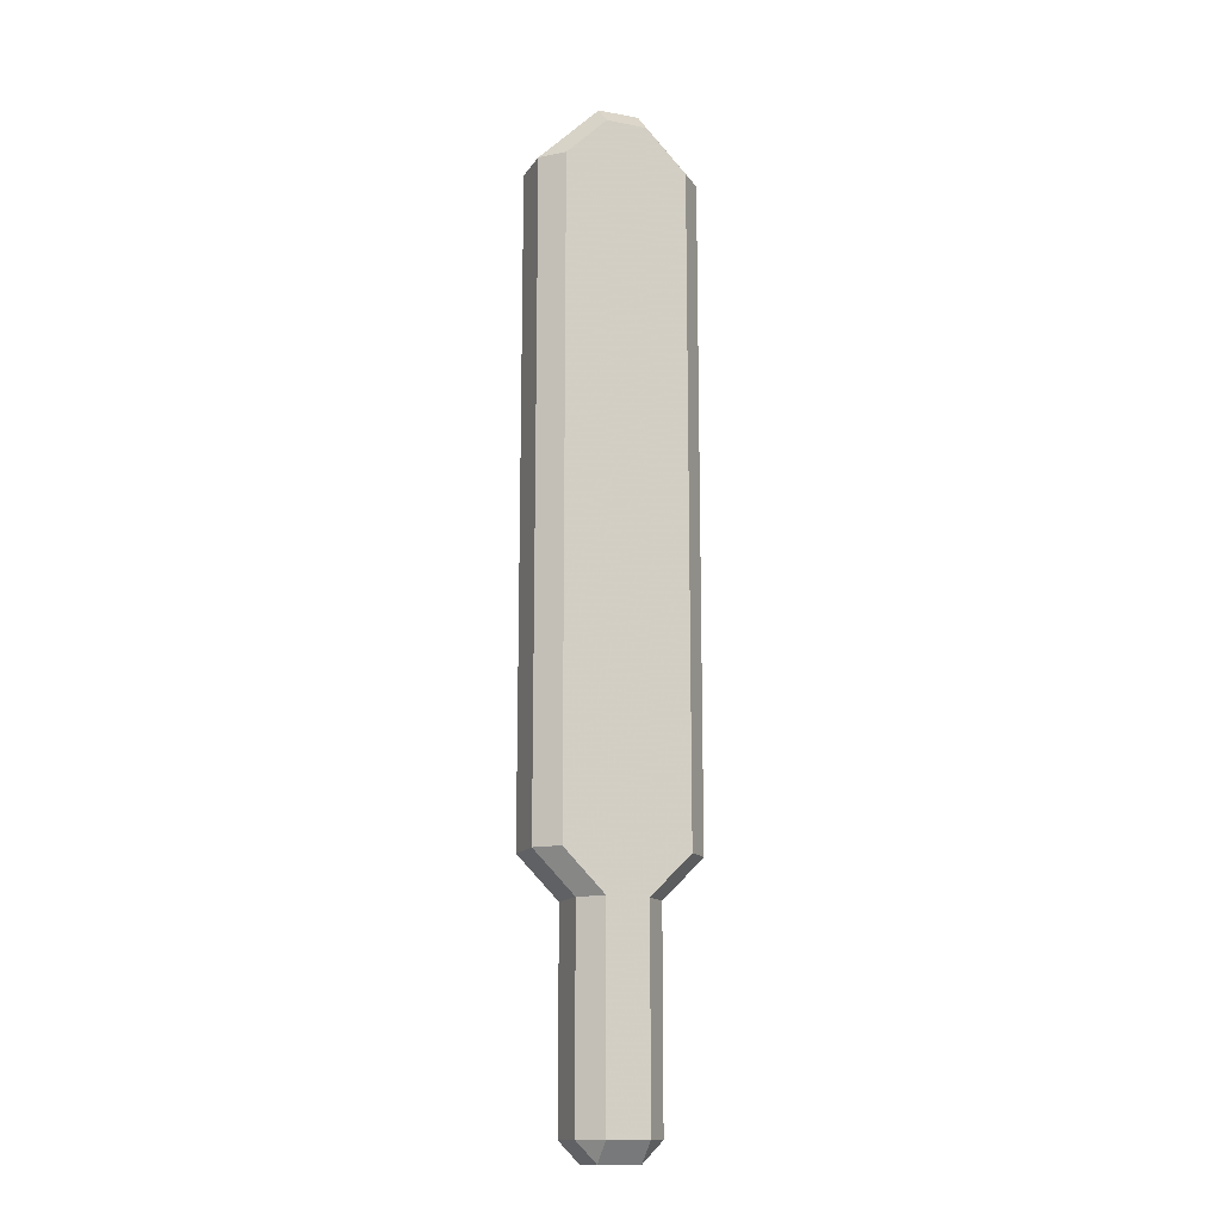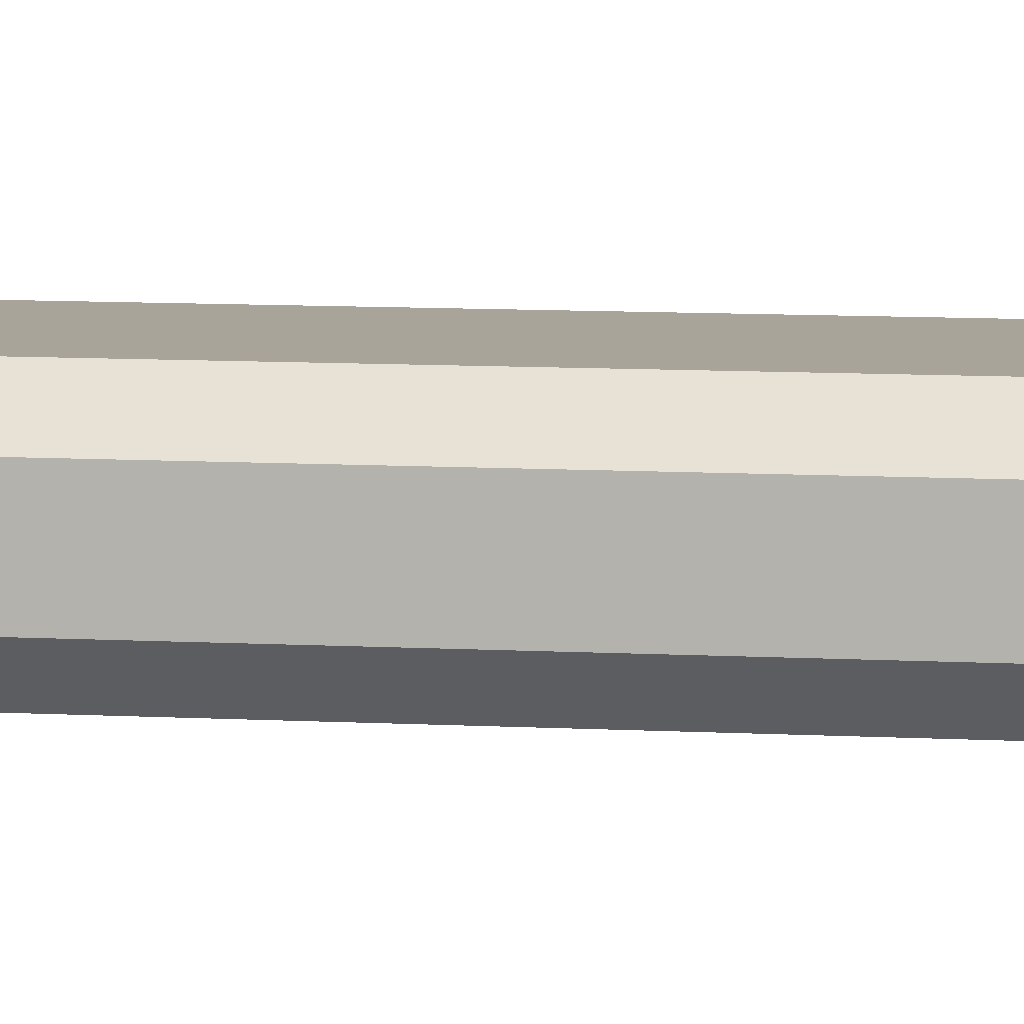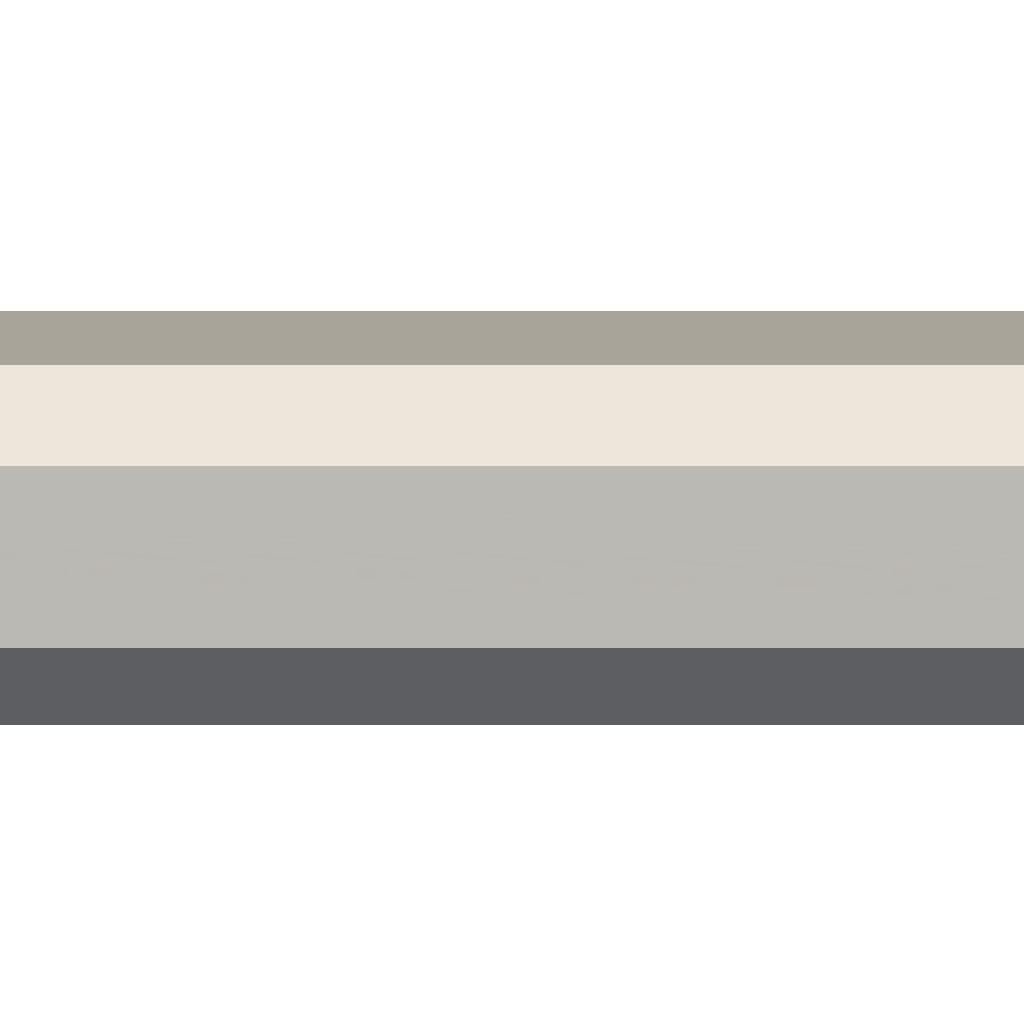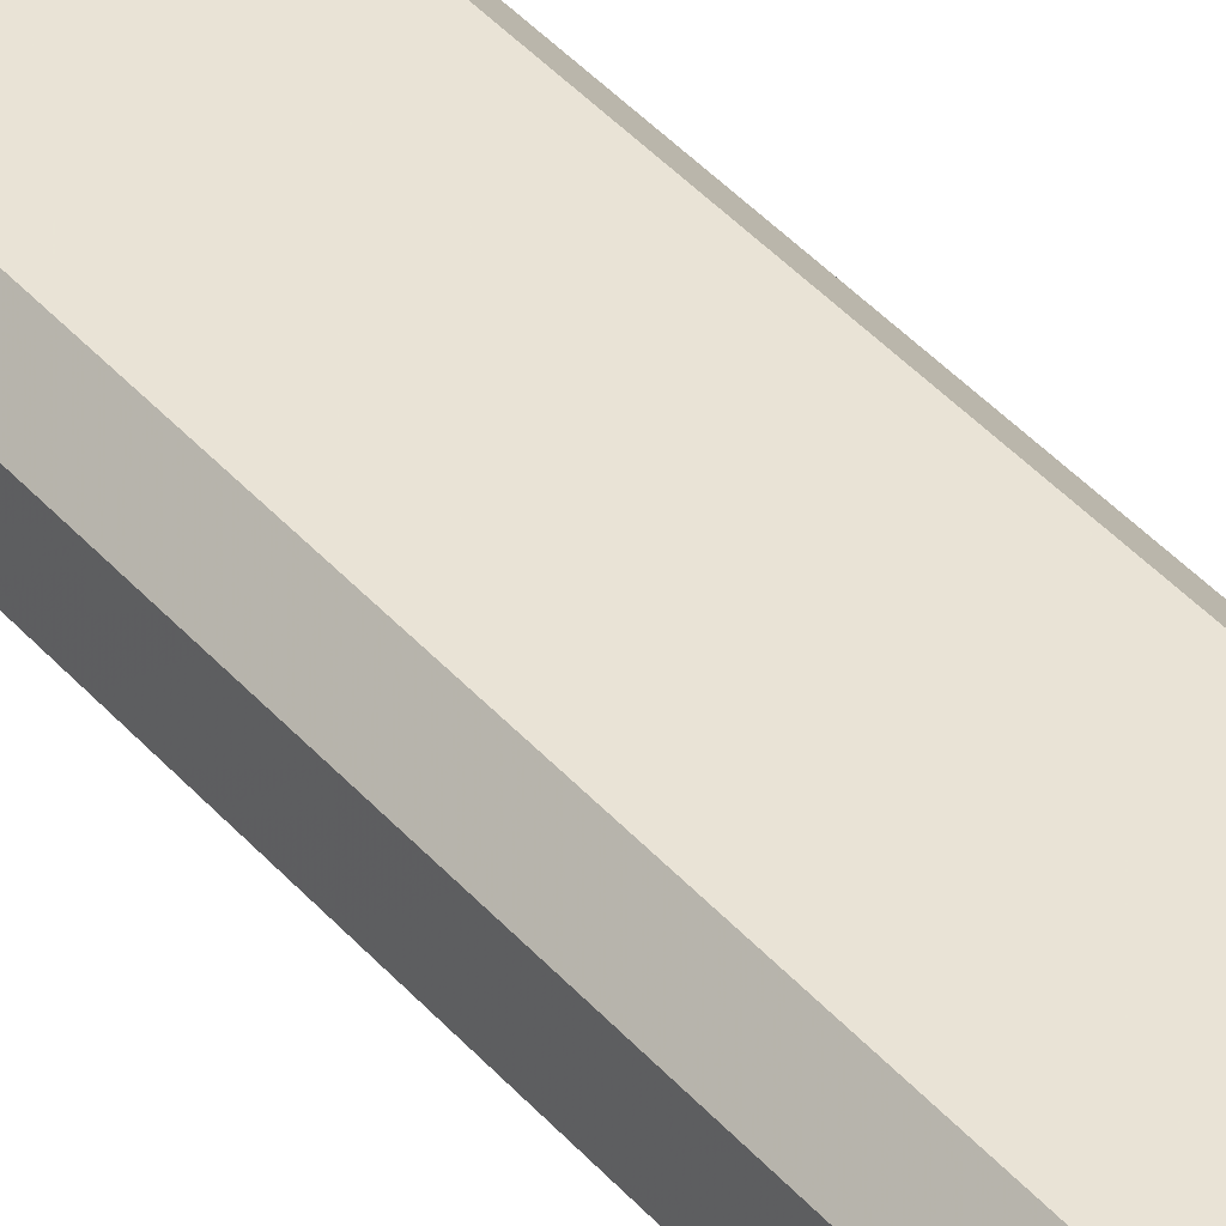
<metadata>
{"format":"obj","ext":"obj","renderer":"f3d","projection":"perspective","resolution":1024,"background":"white","views":[{"elev":-14.7,"azim":158.0,"up":"+Z"},{"elev":7.3,"azim":-79.7,"up":"+Y"},{"elev":7.1,"azim":90.1,"up":"+Y"},{"elev":42.3,"azim":142.5,"up":"+Y"}]}
</metadata>
<code>
o Object.1
v -0.5 -1 0.5
v -1 -0.5 0.5
v -0.5 -0.5 0
v 0.5 -0.5 0
v 0.5 -1 0.5
v 0.5 -1 1.5
v -0.5 -1 1.5
v 0.5 -1 2.5
v -0.5 -1 2.5
v -1 -0.5 1.5
v -1 -0.5 2.5
v -1 0.5 1.5
v -1 0.5 0.5
v -0.5 1 0.5
v -0.5 0.5 0
v 0.5 1 0.5
v 0.5 0.5 0
v 1 0.5 0.5
v 1 -0.5 0.5
v 1 -0.5 1.5
v 1 0.5 1.5
v 1 -0.5 2.5
v 1 0.5 2.5
v 1 -0.5 3.5
v 1 0.5 3.5
v 1 -0.5 4.5
v 1 0.5 4.5
v 1 -0.5 5.5
v 1 0.5 5.5
v 1.25 0.5 5.75
v 1.25 -0.5 5.75
v 1 -1 6
v 1.5 -0.5 6
v 1.5 -1 6.5
v 0.5 -1 6.5
v 0.5 -1 6
v 0.5 -1 5.5
v -0.5 -1 5.5
v -0.5 -1 6
v -1 -1 6
v -0.5 -1 6.5
v -1.5 -1 6.5
v -1.5 -0.5 6
v -1.25 -0.5 5.75
v -1 -0.5 5.5
v -1 0.5 5.5
v -1.25 0.5 5.75
v -1 1 6
v -1.5 0.5 6
v -1.5 1 6.5
v -0.5 1 6.5
v -0.5 1 6
v -0.5 1 5.5
v 0.5 1 5.5
v 0.5 1 6
v 1 1 6
v 0.5 1 6.5
v 1.5 1 6.5
v 1.5 0.5 6
v 2 0.5 6.5
v 2 0.5 7.5
v 1.5 1 7.5
v 2 0.5 8.5
v 1.5 1 8.5
v 2 0.5 9.5
v 1.5 1 9.5
v 2 0.5 10.5
v 1.5 1 10.5
v 2 0.5 11.5
v 1.5 1 11.5
v 2 0.5 12.5
v 1.5 1 12.5
v 2 0.5 13.5
v 1.5 1 13.5
v 2 0.5 14.5
v 1.5 1 14.5
v 2 0.5 15.5
v 1.5 1 15.5
v 2 0.5 16.5
v 1.5 1 16.5
v 2 0.5 17.5
v 1.5 1 17.5
v 2 0.5 18.5
v 1.5 1 18.5
v 2 0.5 19.5
v 1.5 1 19.5
v 2 0.5 20.5
v 1.5 1 20.5
v 2 0.5 21.5
v 1.5 1 21.5
v 2 0.5 22.5
v 1.5 1 22.5
v 1.5 0.5 23
v 2 -0.5 22.5
v 1.5 -0.5 23
v 1.5 -1 22.5
v 2 -0.5 21.5
v 1.5 -1 21.5
v 2 -0.5 20.5
v 1.5 -1 20.5
v 2 -0.5 19.5
v 1.5 -1 19.5
v 2 -0.5 18.5
v 1.5 -1 18.5
v 2 -0.5 17.5
v 1.5 -1 17.5
v 2 -0.5 16.5
v 1.5 -1 16.5
v 2 -0.5 15.5
v 1.5 -1 15.5
v 2 -0.5 14.5
v 1.5 -1 14.5
v 2 -0.5 13.5
v 1.5 -1 13.5
v 2 -0.5 12.5
v 1.5 -1 12.5
v 2 -0.5 11.5
v 1.5 -1 11.5
v 2 -0.5 10.5
v 1.5 -1 10.5
v 2 -0.5 9.5
v 1.5 -1 9.5
v 2 -0.5 8.5
v 1.5 -1 8.5
v 2 -0.5 7.5
v 1.5 -1 7.5
v 2 -0.5 6.5
v 0.5 -1 7.5
v 0.5 -1 8.5
v -0.5 -1 7.5
v -0.5 -1 8.5
v -1.5 -1 7.5
v -1.5 -1 8.5
v -2 -0.5 7.5
v -2 -0.5 8.5
v -2 0.5 7.5
v -2 0.5 6.5
v -2 -0.5 6.5
v -1.5 1 7.5
v -2 0.5 8.5
v -1.5 1 8.5
v -0.5 1 7.5
v 0.5 1 7.5
v -0.5 1 8.5
v 0.5 1 8.5
v -0.5 1 9.5
v -1.5 1 9.5
v -2 0.5 9.5
v -2 0.5 10.5
v -2 -0.5 10.5
v -2 -0.5 9.5
v -1.5 -1 10.5
v -1.5 -1 11.5
v -2 -0.5 11.5
v -1.5 -1 12.5
v -2 -0.5 12.5
v -2 0.5 11.5
v -1.5 1 10.5
v -1.5 1 11.5
v -0.5 1 10.5
v 0.5 1 9.5
v 0.5 1 10.5
v -0.5 1 11.5
v 0.5 1 11.5
v -0.5 1 12.5
v -1.5 1 12.5
v -2 0.5 12.5
v -2 0.5 13.5
v -2 -0.5 13.5
v -1.5 -1 13.5
v -1.5 -1 14.5
v -2 -0.5 14.5
v -1.5 -1 15.5
v -2 -0.5 15.5
v -2 0.5 14.5
v -1.5 1 13.5
v -1.5 1 14.5
v -0.5 1 13.5
v 0.5 1 12.5
v 0.5 1 13.5
v -0.5 1 14.5
v 0.5 1 14.5
v -0.5 1 15.5
v -1.5 1 15.5
v -2 0.5 15.5
v -2 0.5 16.5
v -2 -0.5 16.5
v -1.5 -1 16.5
v -1.5 -1 17.5
v -2 -0.5 17.5
v -1.5 -1 18.5
v -2 -0.5 18.5
v -2 0.5 17.5
v -1.5 1 16.5
v -1.5 1 17.5
v -0.5 1 16.5
v 0.5 1 15.5
v 0.5 1 16.5
v -0.5 1 17.5
v 0.5 1 17.5
v -0.5 1 18.5
v -1.5 1 18.5
v -2 0.5 18.5
v -2 0.5 19.5
v -2 -0.5 19.5
v -1.5 -1 19.5
v -1.5 -1 20.5
v -2 -0.5 20.5
v -1.5 -1 21.5
v -2 -0.5 21.5
v -2 0.5 20.5
v -1.5 1 19.5
v -1.5 1 20.5
v -0.5 1 19.5
v 0.5 1 18.5
v 0.5 1 19.5
v -0.5 1 20.5
v 0.5 1 20.5
v -0.5 1 21.5
v -1.5 1 21.5
v -2 0.5 21.5
v -2 0.5 22.5
v -2 -0.5 22.5
v -1.5 -1 22.5
v -1.5 -0.5 23
v -1 -0.5 23.5
v -1 0.5 23.5
v -0.5 0.5 24
v -0.5 1 23.5
v 0.5 0.5 24
v 0.5 1 23.5
v 0.5 1 22.5
v -0.5 1 22.5
v -1.5 1 22.5
v 0.5 1 21.5
v 1 0.5 23.5
v 1 -0.5 23.5
v 0.5 -0.5 24
v 0.5 -1 23.5
v 0.5 -1 22.5
v -0.5 -1 22.5
v -0.5 -1 23.5
v -0.5 -1 21.5
v -0.5 -0.5 24
v 0.5 -1 21.5
v -0.5 -1 20.5
v 0.5 -1 20.5
v -0.5 -1 19.5
v -0.5 -1 18.5
v 0.5 -1 19.5
v 0.5 -1 18.5
v -0.5 -1 17.5
v 0.5 -1 17.5
v -0.5 -1 16.5
v -0.5 -1 15.5
v 0.5 -1 16.5
v 0.5 -1 15.5
v -0.5 -1 14.5
v 0.5 -1 14.5
v -0.5 -1 13.5
v -0.5 -1 12.5
v 0.5 -1 13.5
v 0.5 -1 12.5
v -0.5 -1 11.5
v 0.5 -1 11.5
v -0.5 -1 10.5
v -1.5 -1 9.5
v -0.5 -1 9.5
v 0.5 -1 10.5
v 0.5 -1 9.5
v -1.5 0.5 23
v 0.5 1 4.5
v -0.5 1 4.5
v -1 0.5 4.5
v -0.5 1 3.5
v -1 0.5 3.5
v -1 -0.5 4.5
v -1 -0.5 3.5
v -0.5 -1 4.5
v -0.5 -1 3.5
v 0.5 -1 4.5
v 0.5 -1 3.5
v -1 0.5 2.5
v -0.5 1 2.5
v -0.5 1 1.5
v 0.5 1 1.5
v 0.5 1 2.5
v 0.5 1 3.5
f 1 2 3
f 1 3 4
f 1 4 5
f 1 5 6
f 1 6 7
f 7 6 8
f 7 8 9
f 10 7 9
f 10 9 11
f 11 12 10
f 10 12 13
f 10 13 2
f 12 14 13
f 15 13 14
f 15 14 16
f 15 16 17
f 15 17 4
f 18 4 17
f 18 19 4
f 20 19 18
f 20 18 21
f 22 20 21
f 22 21 23
f 24 22 23
f 24 23 25
f 26 24 25
f 26 25 27
f 28 26 27
f 28 27 29
f 28 29 30
f 28 30 31
f 32 28 31
f 32 31 33
f 32 33 34
f 32 34 35
f 32 35 36
f 32 36 37
f 38 37 36
f 38 36 39
f 40 38 39
f 40 39 41
f 40 41 42
f 40 42 43
f 40 43 44
f 40 44 45
f 46 45 44
f 46 44 47
f 48 46 47
f 48 47 49
f 48 49 50
f 48 50 51
f 48 51 52
f 48 52 53
f 54 53 52
f 54 52 55
f 56 54 55
f 56 55 57
f 56 57 58
f 56 58 59
f 56 59 30
f 60 59 58
f 61 60 58
f 61 58 62
f 63 61 62
f 63 62 64
f 65 63 64
f 65 64 66
f 67 65 66
f 67 66 68
f 69 67 68
f 69 68 70
f 71 69 70
f 71 70 72
f 73 71 72
f 73 72 74
f 75 73 74
f 75 74 76
f 77 75 76
f 77 76 78
f 79 77 78
f 79 78 80
f 81 79 80
f 81 80 82
f 83 81 82
f 83 82 84
f 85 83 84
f 85 84 86
f 87 85 86
f 87 86 88
f 89 87 88
f 89 88 90
f 91 89 90
f 91 90 92
f 91 92 93
f 94 91 93
f 94 93 95
f 94 95 96
f 97 94 96
f 97 96 98
f 99 97 98
f 99 98 100
f 101 99 100
f 101 100 102
f 103 101 102
f 103 102 104
f 105 103 104
f 105 104 106
f 107 105 106
f 107 106 108
f 109 107 108
f 109 108 110
f 111 109 110
f 111 110 112
f 113 111 112
f 113 112 114
f 115 113 114
f 115 114 116
f 117 115 116
f 117 116 118
f 119 117 118
f 119 118 120
f 121 119 120
f 121 120 122
f 123 121 122
f 123 122 124
f 125 123 124
f 125 124 126
f 127 125 126
f 127 126 34
f 125 127 60
f 60 127 33
f 128 126 124
f 128 124 129
f 130 128 129
f 130 129 131
f 132 130 131
f 132 131 133
f 134 132 133
f 134 133 135
f 135 136 134
f 134 136 137
f 134 137 138
f 137 43 138
f 137 49 43
f 136 50 137
f 136 139 50
f 140 139 136
f 140 141 139
f 141 142 139
f 139 142 51
f 142 57 51
f 142 143 57
f 144 143 142
f 144 145 143
f 145 62 143
f 146 145 144
f 147 146 144
f 147 144 141
f 148 147 141
f 149 147 148
f 150 149 148
f 150 148 151
f 151 152 150
f 150 152 153
f 150 153 154
f 154 153 155
f 154 155 156
f 156 157 154
f 154 157 149
f 157 158 149
f 157 159 158
f 159 160 158
f 158 160 146
f 160 161 146
f 160 162 161
f 162 66 161
f 163 162 160
f 163 164 162
f 164 68 162
f 165 164 163
f 166 165 163
f 166 163 159
f 167 166 159
f 168 166 167
f 169 168 167
f 169 167 156
f 156 170 169
f 169 170 171
f 169 171 172
f 172 171 173
f 172 173 174
f 174 175 172
f 172 175 168
f 175 176 168
f 175 177 176
f 177 178 176
f 176 178 165
f 178 179 165
f 178 180 179
f 180 72 179
f 181 180 178
f 181 182 180
f 182 74 180
f 183 182 181
f 184 183 181
f 184 181 177
f 185 184 177
f 186 184 185
f 187 186 185
f 187 185 174
f 174 188 187
f 187 188 189
f 187 189 190
f 190 189 191
f 190 191 192
f 192 193 190
f 190 193 186
f 193 194 186
f 193 195 194
f 195 196 194
f 194 196 183
f 196 197 183
f 196 198 197
f 198 78 197
f 199 198 196
f 199 200 198
f 200 80 198
f 201 200 199
f 202 201 199
f 202 199 195
f 203 202 195
f 204 202 203
f 205 204 203
f 205 203 192
f 192 206 205
f 205 206 207
f 205 207 208
f 208 207 209
f 208 209 210
f 210 211 208
f 208 211 204
f 211 212 204
f 211 213 212
f 213 214 212
f 212 214 201
f 214 215 201
f 214 216 215
f 216 84 215
f 217 216 214
f 217 218 216
f 218 86 216
f 219 218 217
f 220 219 217
f 220 217 213
f 221 220 213
f 222 220 221
f 223 222 221
f 223 221 210
f 210 224 223
f 225 223 224
f 224 226 225
f 227 225 226
f 226 228 227
f 229 227 228
f 229 228 230
f 229 230 231
f 229 231 232
f 229 232 233
f 233 234 229
f 234 233 219
f 233 235 219
f 233 232 235
f 232 90 235
f 232 231 92
f 92 231 236
f 236 231 230
f 237 236 230
f 237 230 238
f 237 238 239
f 96 237 239
f 240 96 239
f 241 240 239
f 241 239 242
f 241 242 224
f 209 241 224
f 209 243 241
f 244 242 239
f 244 226 242
f 243 240 241
f 243 245 240
f 246 245 243
f 207 246 243
f 246 247 245
f 247 98 245
f 248 247 246
f 206 248 246
f 191 248 206
f 191 249 248
f 249 250 248
f 249 251 250
f 251 102 250
f 252 251 249
f 189 252 249
f 252 253 251
f 253 104 251
f 254 253 252
f 188 254 252
f 173 254 188
f 173 255 254
f 255 256 254
f 255 257 256
f 257 108 256
f 258 257 255
f 171 258 255
f 258 259 257
f 259 110 257
f 260 259 258
f 170 260 258
f 155 260 170
f 155 261 260
f 261 262 260
f 261 263 262
f 263 114 262
f 264 263 261
f 153 264 261
f 264 265 263
f 265 116 263
f 266 265 264
f 152 266 264
f 267 266 152
f 267 268 266
f 268 269 266
f 268 270 269
f 270 120 269
f 131 270 268
f 133 268 267
f 266 269 265
f 269 118 265
f 260 262 259
f 262 112 259
f 254 256 253
f 256 106 253
f 248 250 247
f 250 100 247
f 245 96 240
f 244 239 238
f 244 238 230
f 236 237 95
f 244 230 228
f 234 227 229
f 234 271 227
f 234 222 271
f 226 244 228
f 227 271 225
f 224 242 226
f 223 225 271
f 223 271 222
f 222 234 220
f 234 219 220
f 219 235 218
f 235 88 218
f 213 217 214
f 221 213 211
f 210 221 211
f 210 209 224
f 207 243 209
f 206 246 207
f 208 204 205
f 204 212 202
f 212 201 202
f 201 215 200
f 215 82 200
f 195 199 196
f 203 195 193
f 192 203 193
f 192 191 206
f 189 249 191
f 188 252 189
f 190 186 187
f 186 194 184
f 194 183 184
f 183 197 182
f 197 76 182
f 177 181 178
f 185 177 175
f 174 185 175
f 174 173 188
f 171 255 173
f 170 258 171
f 172 168 169
f 168 176 166
f 176 165 166
f 165 179 164
f 179 70 164
f 159 163 160
f 167 159 157
f 156 167 157
f 156 155 170
f 153 261 155
f 152 264 153
f 151 267 152
f 135 267 151
f 151 140 135
f 151 148 140
f 154 149 150
f 149 158 147
f 158 146 147
f 146 161 145
f 161 64 145
f 141 144 142
f 148 141 140
f 135 140 136
f 135 133 267
f 138 132 134
f 138 42 132
f 133 131 268
f 42 130 132
f 131 129 270
f 129 122 270
f 41 128 130
f 41 35 128
f 35 126 128
f 123 125 61
f 129 124 122
f 121 123 63
f 270 122 120
f 119 121 65
f 269 120 118
f 117 119 67
f 265 118 116
f 115 117 69
f 263 116 114
f 113 115 71
f 262 114 112
f 111 113 73
f 259 112 110
f 109 111 75
f 257 110 108
f 107 109 77
f 256 108 106
f 105 107 79
f 253 106 104
f 103 105 81
f 251 104 102
f 101 103 83
f 250 102 100
f 99 101 85
f 247 100 98
f 97 99 87
f 245 98 96
f 94 97 89
f 96 95 237
f 236 95 93
f 92 236 93
f 232 92 90
f 94 89 91
f 235 90 88
f 97 87 89
f 218 88 86
f 99 85 87
f 216 86 84
f 101 83 85
f 215 84 82
f 103 81 83
f 200 82 80
f 105 79 81
f 198 80 78
f 107 77 79
f 197 78 76
f 109 75 77
f 182 76 74
f 111 73 75
f 180 74 72
f 113 71 73
f 179 72 70
f 115 69 71
f 164 70 68
f 117 67 69
f 162 68 66
f 119 65 67
f 161 66 64
f 121 63 65
f 145 64 62
f 123 61 63
f 143 62 58
f 125 60 61
f 60 33 59
f 143 58 57
f 51 57 55
f 56 29 54
f 29 272 54
f 53 54 272
f 53 272 273
f 46 53 273
f 46 273 274
f 274 273 275
f 274 275 276
f 277 274 276
f 277 276 278
f 278 279 277
f 277 279 38
f 277 38 45
f 278 280 279
f 280 281 279
f 279 281 37
f 26 37 281
f 280 282 281
f 24 281 282
f 9 282 280
f 11 280 278
f 278 283 11
f 278 276 283
f 276 284 283
f 283 284 285
f 283 285 12
f 284 286 285
f 285 286 16
f 21 16 286
f 284 287 286
f 23 286 287
f 275 287 284
f 275 288 287
f 25 287 288
f 45 274 277
f 276 275 284
f 273 288 275
f 273 272 288
f 27 288 272
f 51 55 52
f 139 51 50
f 49 137 50
f 43 49 47
f 48 53 46
f 45 46 274
f 43 47 44
f 42 138 43
f 42 41 130
f 35 41 39
f 40 45 38
f 279 37 38
f 35 39 36
f 35 34 126
f 127 34 33
f 59 33 31
f 32 37 28
f 59 31 30
f 56 30 29
f 29 27 272
f 26 28 37
f 27 25 288
f 24 26 281
f 25 23 287
f 22 24 282
f 22 282 8
f 23 21 286
f 20 22 8
f 21 18 16
f 19 20 6
f 18 17 16
f 285 16 14
f 13 15 3
f 12 285 14
f 11 283 12
f 11 9 280
f 2 7 10
f 9 8 282
f 20 8 6
f 19 6 5
f 19 5 4
f 15 4 3
f 13 3 2
f 2 1 7

</code>
